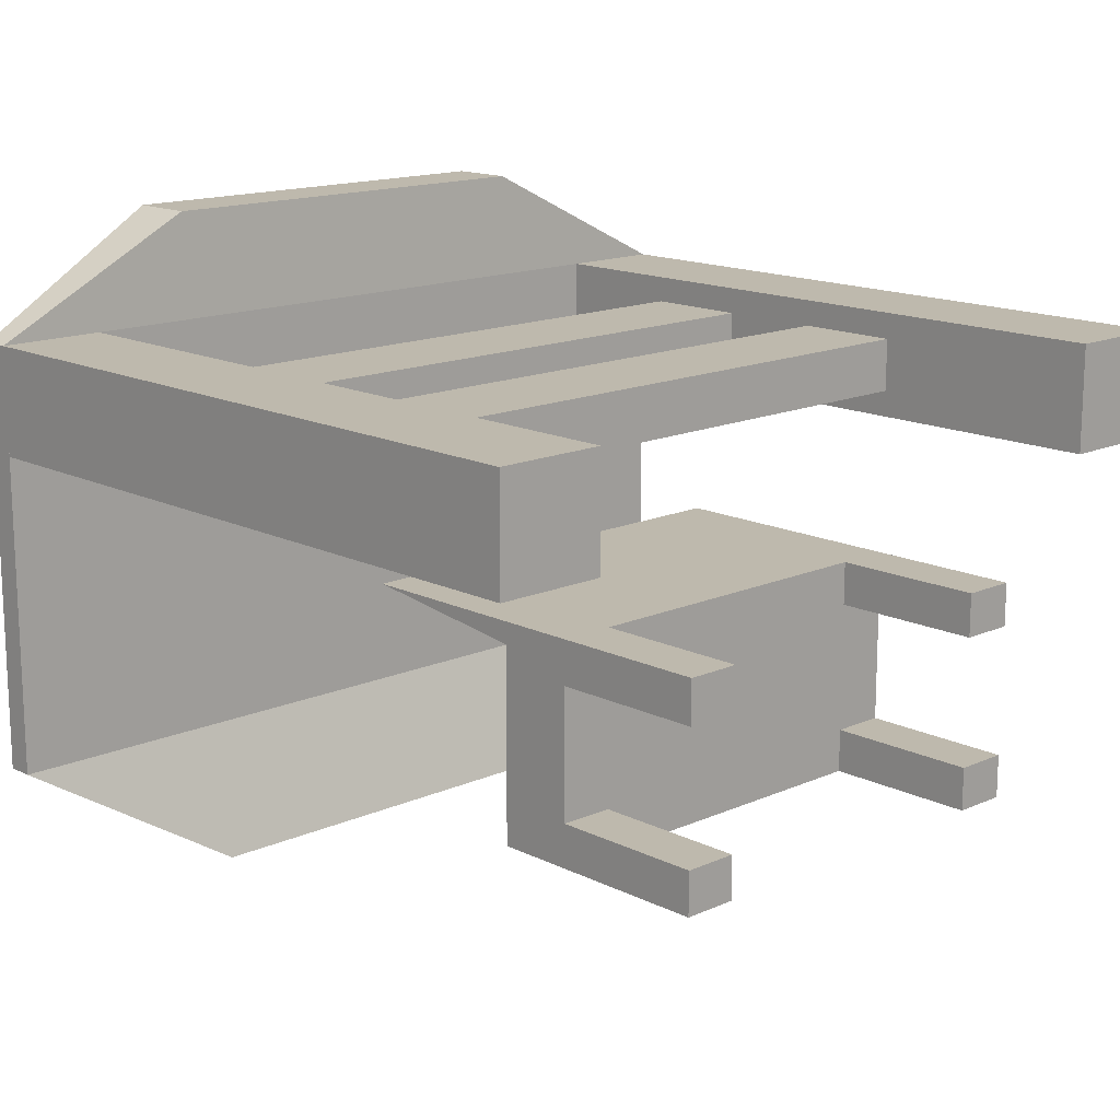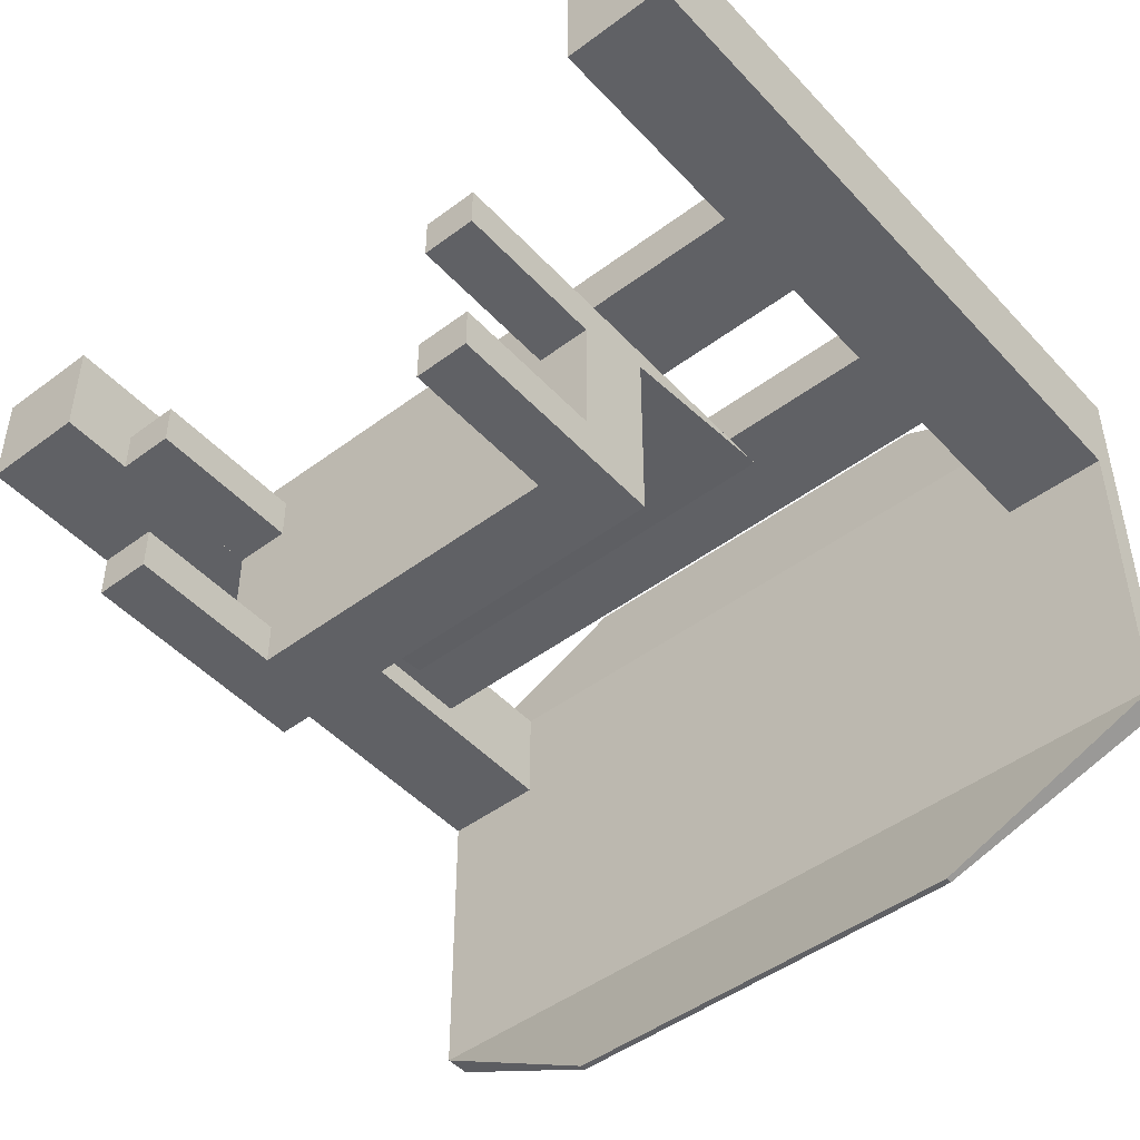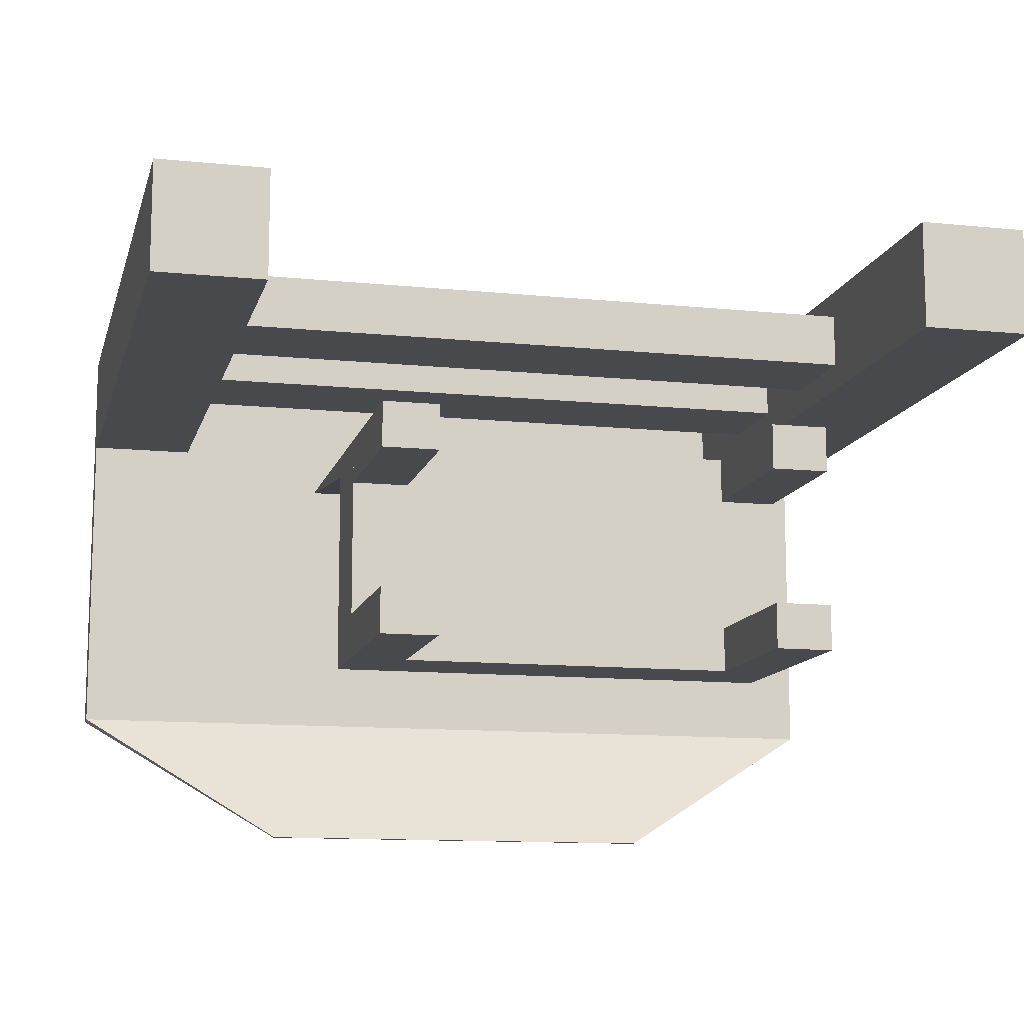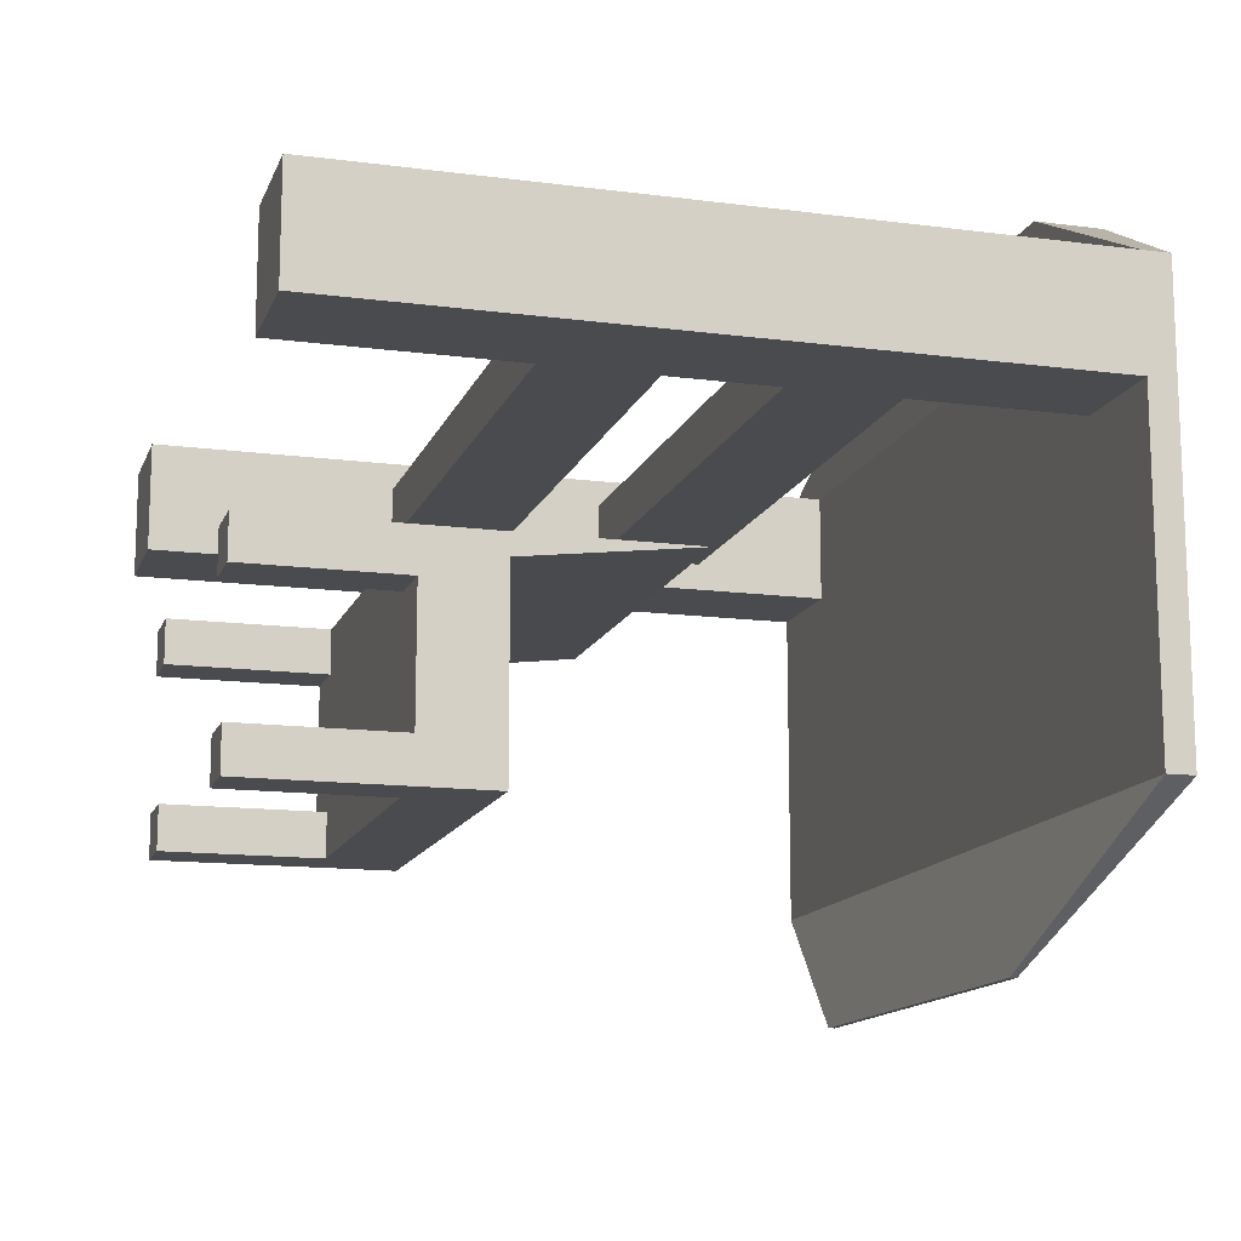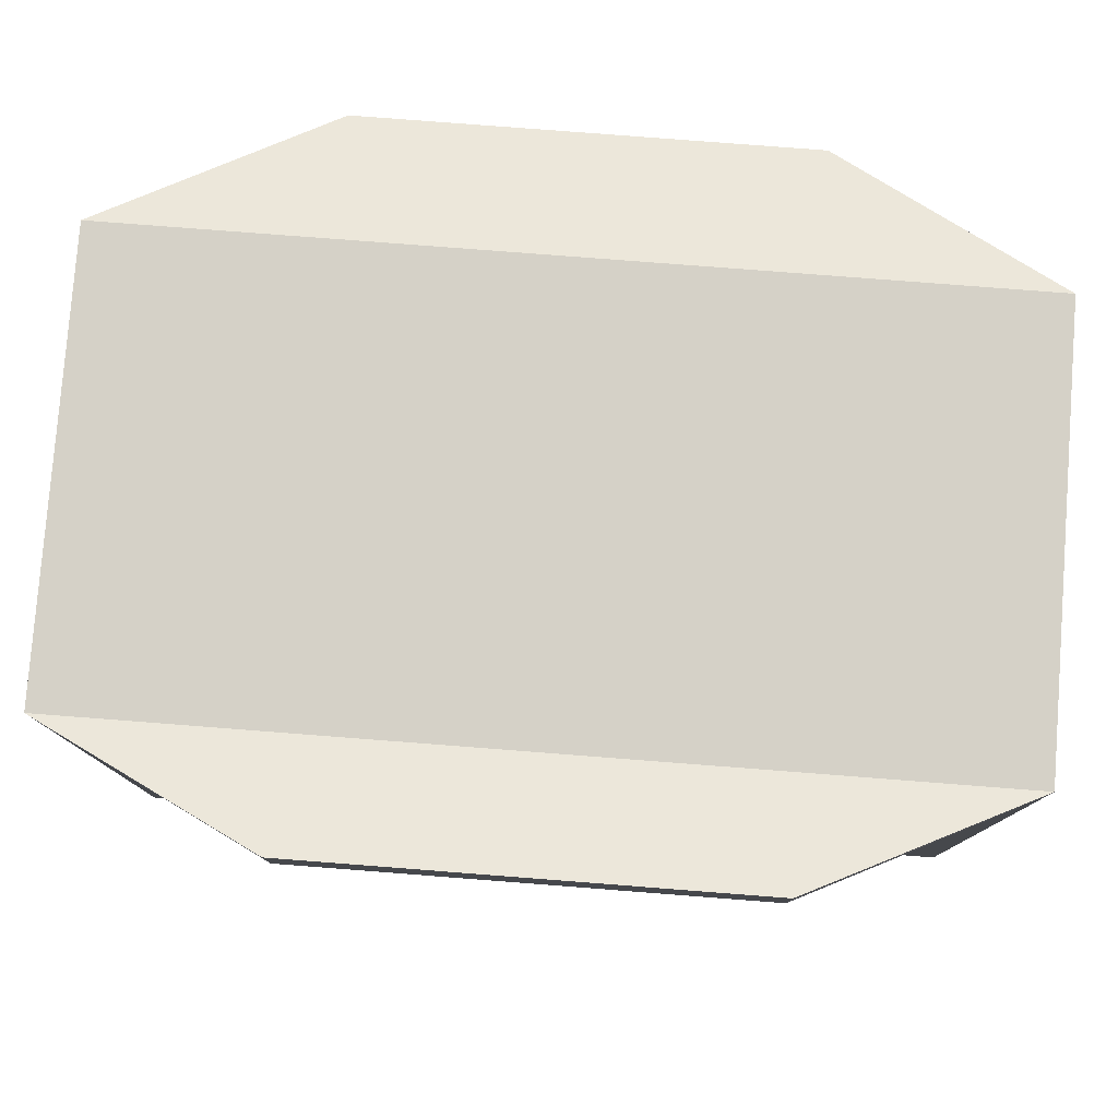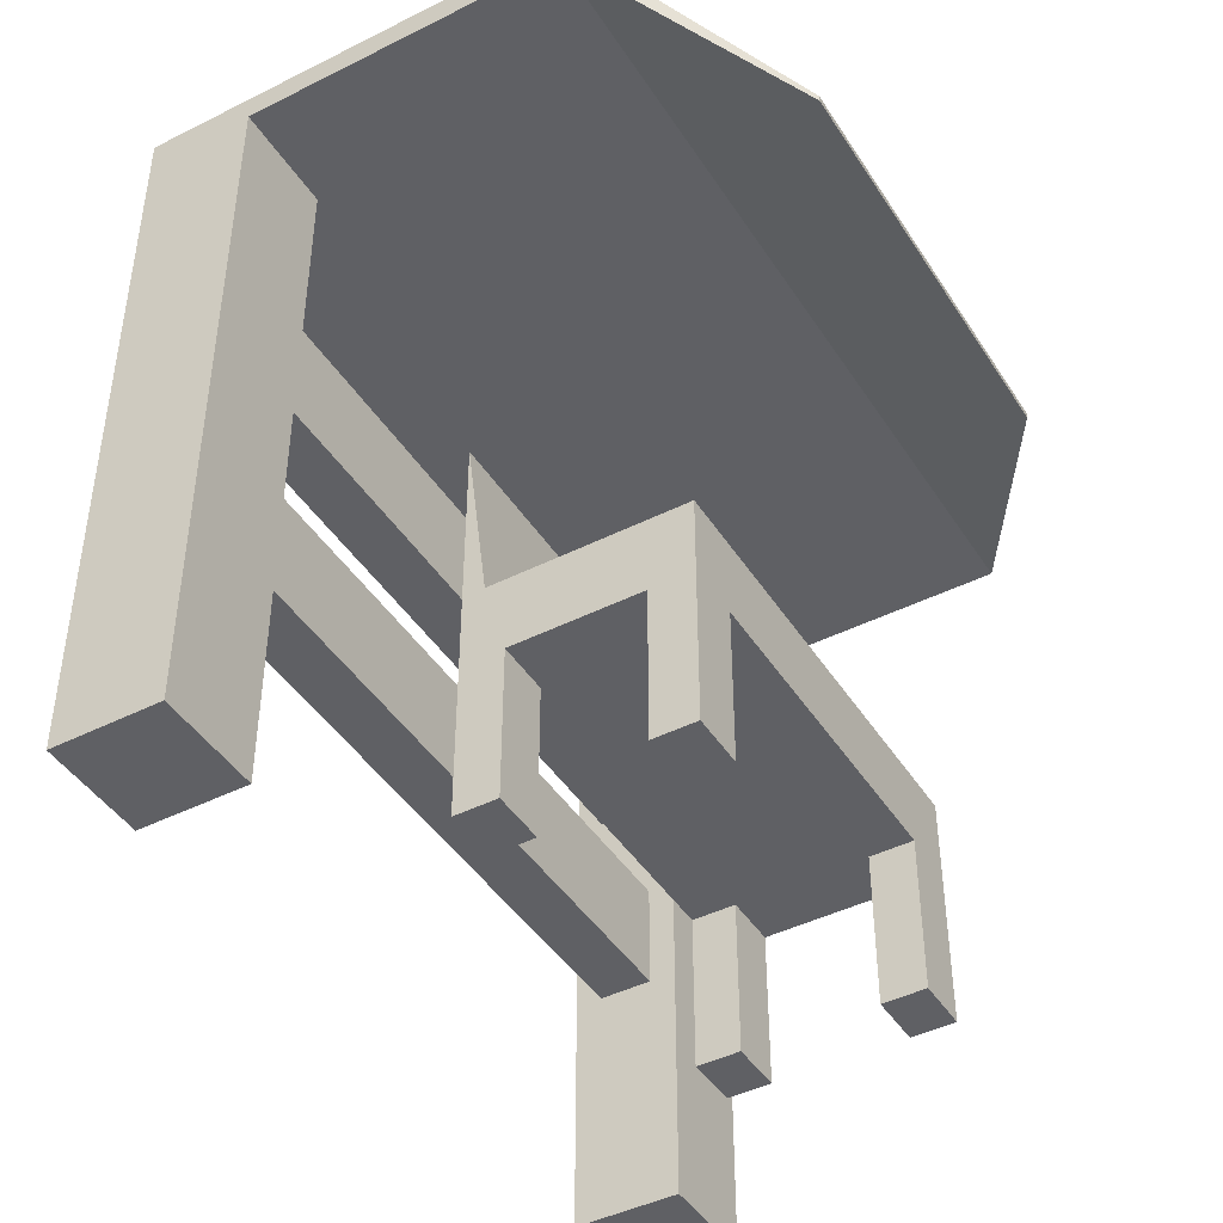
<metadata>
{"format":"obj","ext":"obj","renderer":"f3d","projection":"perspective","resolution":1024,"background":"white","views":[{"elev":15.1,"azim":-43.5,"up":"+Z"},{"elev":-47.5,"azim":40.1,"up":"+Z"},{"elev":-12.0,"azim":-13.6,"up":"+Z"},{"elev":-13.8,"azim":73.7,"up":"+Z"},{"elev":79.3,"azim":4.4,"up":"+Y"},{"elev":-43.9,"azim":120.5,"up":"+Y"}]}
</metadata>
<code>
o cuboid
v -0.75 1.625 0.125
v -0.75 1.625 -0.125
v -0.75 0 0.125
v -0.75 -0 -0.125
v -1 1.625 0.125
v -1 1.625 -0.125
v -1 0 0.125
v -1 -0 -0.125
v 1 1.625 0.125
v 1 1.625 -0.125
v 1 0 0.125
v 1 -0 -0.125
v 0.75 1.625 0.125
v 0.75 1.625 -0.125
v 0.75 0 0.125
v 0.75 -0 -0.125
v 1 1.688 0.125
v 1 1.688 -0.875
v 1 1.625 0.125
v 1 1.625 -0.875
v -1 1.688 0.125
v -1 1.688 -0.875
v -1 1.625 0.125
v -1 1.625 -0.875
v 0.5 1.547 -1.188
v 0.5 1.531 -1.188
v -0.5 1.547 -1.188
v -0.5 1.531 -1.188
v 0.5 1.797 0.375
v -0.5 1.797 0.375
v 0.5 1.641 0.375
v -0.5 1.641 0.375
v 0.75 1.312 0.0625
v 0.75 1.312 -0.0625
v 0.75 1.062 0.0625
v 0.75 1.062 -0.0625
v -0.75 1.312 0.0625
v -0.75 1.312 -0.0625
v -0.75 1.062 0.0625
v -0.75 1.062 -0.0625
v 0.75 0.8125 0.0625
v 0.75 0.8125 -0.0625
v 0.75 0.5625 0.0625
v 0.75 0.5625 -0.0625
v -0.75 0.8125 0.0625
v -0.75 0.8125 -0.0625
v -0.75 0.5625 0.0625
v -0.75 0.5625 -0.0625
v -0.375 0.3571 -0.775
v -0.375 0.3571 -0.875
v -0.375 -0 -0.775
v -0.375 -0 -0.875
v -0.5 0.3571 -0.775
v -0.5 0.3571 -0.875
v -0.5 -0 -0.775
v -0.5 -0 -0.875
v 0.5 0.3571 -0.775
v 0.5 0.3571 -0.875
v 0.5 -0 -0.775
v 0.5 -0 -0.875
v 0.375 0.3571 -0.775
v 0.375 0.3571 -0.875
v 0.375 -0 -0.775
v 0.375 -0 -0.875
v 0.5 0.3571 -0.375
v 0.5 0.3571 -0.475
v 0.5 -0 -0.375
v 0.5 -0 -0.475
v 0.375 0.3571 -0.375
v 0.375 0.3571 -0.475
v 0.375 -0 -0.375
v 0.375 -0 -0.475
v -0.375 0.3571 -0.375
v -0.375 0.3571 -0.475
v -0.375 -0 -0.375
v -0.375 -0 -0.475
v -0.5 0.3571 -0.375
v -0.5 0.3571 -0.475
v -0.5 -0 -0.375
v -0.5 -0 -0.475
v 0.5 0.9375 -0.375
v 0.5 0.5357 -0.875
v 0.5 0.3571 -0.375
v 0.5 0.3571 -0.875
v -0.5 0.9375 -0.375
v -0.5 0.5357 -0.875
v -0.5 0.3571 -0.375
v -0.5 0.3571 -0.875
v -0.5 0.5357 -0.425
v 0.5 0.5357 -0.425
v 0.5 0.3571 -0.425
v -0.5 0.3571 -0.425
f 2 1 3 4
f 7 5 6 8
f 5 1 2 6
f 4 3 7 8
f 3 1 5 7
f 6 2 4 8
f 10 9 11 12
f 15 13 14 16
f 13 9 10 14
f 12 11 15 16
f 11 9 13 15
f 14 10 12 16
f 18 17 19 20
f 23 21 22 24
f 21 17 18 22
f 20 19 23 24
f 31 29 30 32
f 27 25 26 28
f 25 27 22 18
f 26 25 18 20
f 28 26 20 24
f 27 28 24 22
f 29 31 19 17
f 30 29 17 21
f 32 30 21 23
f 31 32 23 19
f 34 33 35 36
f 39 37 38 40
f 37 33 34 38
f 36 35 39 40
f 35 33 37 39
f 38 34 36 40
f 42 41 43 44
f 47 45 46 48
f 45 41 42 46
f 44 43 47 48
f 43 41 45 47
f 46 42 44 48
f 50 49 51 52
f 55 53 54 56
f 53 49 50 54
f 52 51 55 56
f 51 49 53 55
f 54 50 52 56
f 58 57 59 60
f 63 61 62 64
f 61 57 58 62
f 60 59 63 64
f 59 57 61 63
f 62 58 60 64
f 66 65 67 68
f 71 69 70 72
f 69 65 66 70
f 68 67 71 72
f 67 65 69 71
f 70 66 68 72
f 74 73 75 76
f 79 77 78 80
f 77 73 74 78
f 76 75 79 80
f 75 73 77 79
f 78 74 76 80
f 83 91 90 81
f 85 89 92 87
f 81 90 89 85
f 87 92 91 83
f 83 81 85 87
f 86 82 84 88
f 86 89 90 82
f 82 90 91 84
f 84 91 92 88
f 88 92 89 86

</code>
